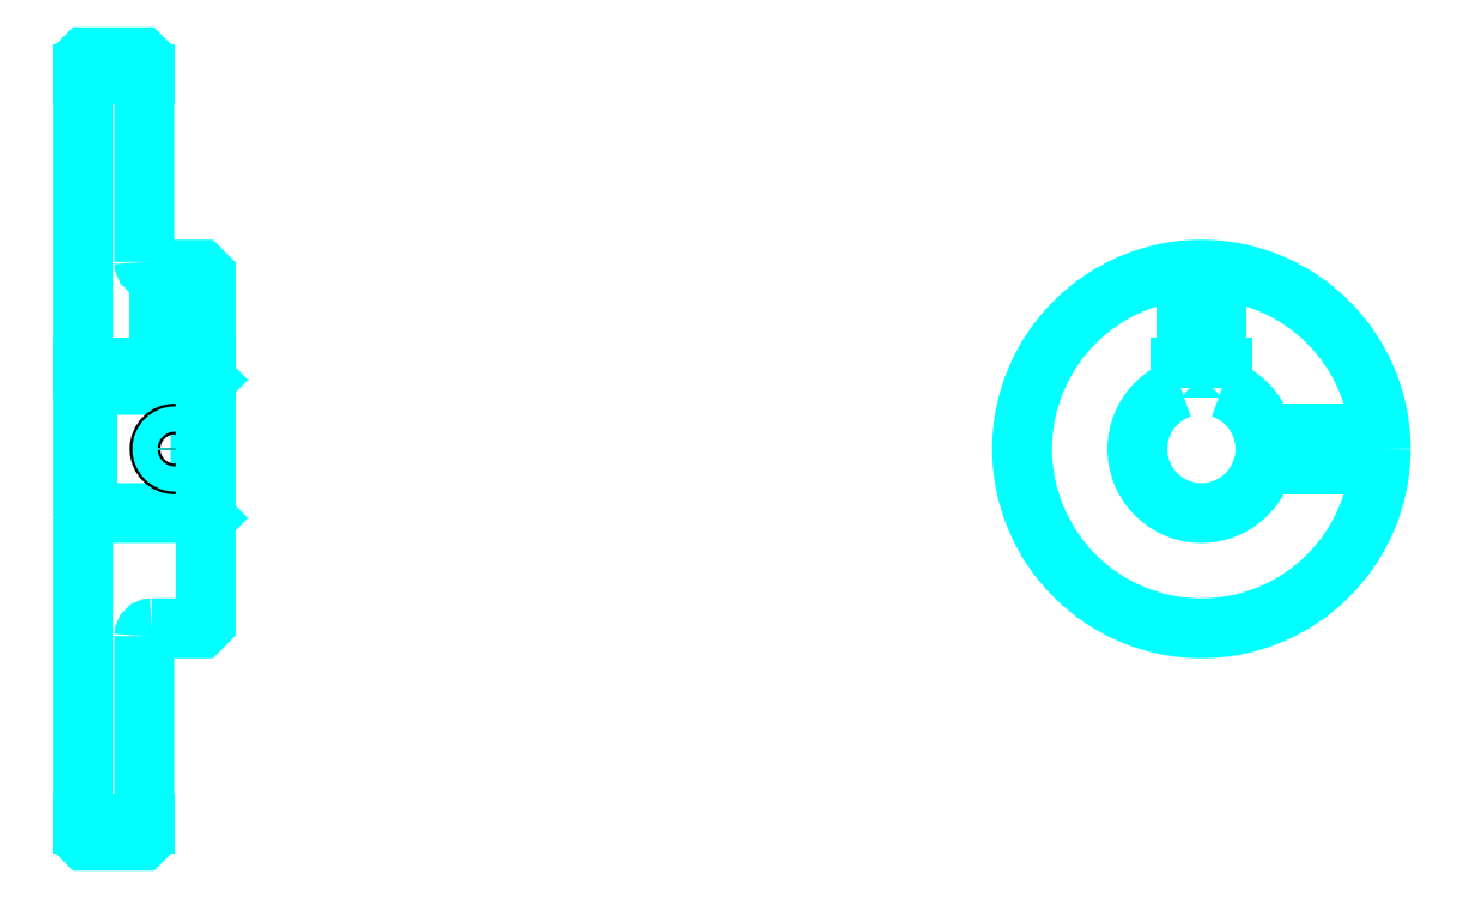
<metadata>
{"format":"dxf","ext":"dxf","renderer":"ezdxf+matplotlib","layout":"modelspace","background":"white","min_lineweight":24,"dpi":150}
</metadata>
<code>
0
SECTION
2
ENTITIES
0
LINE
8
0
10
165.5
20
239.7
30
0
11
177.5
21
239.7
31
0
0
LINE
8
0
10
165.5
20
93.42
30
0
11
177.5
21
93.42
31
0
0
LINE
8
0
10
188.5
20
154
30
0
11
189.5
21
153
31
0
0
LINE
8
0
10
188.5
20
179
30
0
11
189.5
21
180
31
0
0
LINE
8
0
10
166.5
20
179
30
0
11
166.5
21
154
31
0
0
POLYLINE
8
0
66
1
10
0
20
0
30
0
70
2
0
VERTEX
8
0
10
165.5
20
153
30
0
70
0
0
VERTEX
8
0
10
166.5
20
154
30
0
70
0
0
VERTEX
8
0
10
188.5
20
154
30
0
70
0
0
VERTEX
8
0
10
188.5
20
179
30
0
70
0
0
VERTEX
8
0
10
166.5
20
179
30
0
70
0
0
VERTEX
8
0
10
165.5
20
180
30
0
70
0
0
SEQEND
8
0
0
ARC
8
0
10
179
20
203
30
0
40
1.5
50
180
51
270
0
ARC
8
0
10
179
20
130
30
0
40
1.5
50
90
51
180
0
ARC
8
0
10
383.9
20
166.5
30
0
40
12.5
50
108.7
51
71.34
0
POLYLINE
8
0
66
1
10
0
20
0
30
0
70
2
0
VERTEX
8
0
10
387.9
20
178.4
30
0
70
0
0
VERTEX
8
0
10
387.9
20
182.3
30
0
70
0
0
VERTEX
8
0
10
379.9
20
182.3
30
0
70
0
0
VERTEX
8
0
10
379.9
20
178.4
30
0
70
0
0
SEQEND
8
0
0
LINE
8
0
10
165.5
20
182.3
30
0
11
189.5
21
182.3
31
0
0
POLYLINE
8
0
66
1
10
0
20
0
30
0
70
2
0
VERTEX
8
0
10
186.5
20
201.5
30
0
70
0
0
VERTEX
8
0
10
186.5
20
182.3
30
0
70
0
0
SEQEND
8
0
0
POLYLINE
8
0
66
1
10
0
20
0
30
0
70
2
0
VERTEX
8
0
10
180.5
20
201.5
30
0
70
0
0
VERTEX
8
0
10
180.5
20
182.3
30
0
70
0
0
SEQEND
8
0
0
POLYLINE
8
0
66
1
10
0
20
0
30
0
70
2
0
VERTEX
8
0
10
186
20
201.5
30
0
70
0
0
VERTEX
8
0
10
186
20
182.3
30
0
70
0
0
SEQEND
8
0
0
POLYLINE
8
0
66
1
10
0
20
0
30
0
70
2
0
VERTEX
8
0
10
181.1
20
201.5
30
0
70
0
0
VERTEX
8
0
10
181.1
20
182.3
30
0
70
0
0
SEQEND
8
0
0
POLYLINE
8
0
66
1
10
0
20
0
30
0
70
2
0
VERTEX
8
0
10
380.9
20
182.3
30
0
70
0
0
VERTEX
8
0
10
380.9
20
201.4
30
0
70
0
0
SEQEND
8
0
0
POLYLINE
8
0
66
1
10
0
20
0
30
0
70
2
0
VERTEX
8
0
10
386.9
20
182.3
30
0
70
0
0
VERTEX
8
0
10
386.9
20
201.4
30
0
70
0
0
SEQEND
8
0
0
POLYLINE
8
0
66
1
10
0
20
0
30
0
70
2
0
VERTEX
8
0
10
381.5
20
182.3
30
0
70
0
0
VERTEX
8
0
10
381.5
20
201.5
30
0
70
0
0
SEQEND
8
0
0
POLYLINE
8
0
66
1
10
0
20
0
30
0
70
2
0
VERTEX
8
0
10
386.4
20
182.3
30
0
70
0
0
VERTEX
8
0
10
386.4
20
201.5
30
0
70
0
0
SEQEND
8
0
0
CIRCLE
8
0
10
183.5
20
166.5
30
0
40
3
0
CIRCLE
8
0
10
183.5
20
166.5
30
0
40
2.46
0
POLYLINE
8
0
66
1
10
0
20
0
30
0
70
2
0
VERTEX
8
0
10
396
20
169.5
30
0
70
0
0
VERTEX
8
0
10
418.8
20
169.5
30
0
70
0
0
SEQEND
8
0
0
POLYLINE
8
0
66
1
10
0
20
0
30
0
70
2
0
VERTEX
8
0
10
396
20
163.5
30
0
70
0
0
VERTEX
8
0
10
418.8
20
163.5
30
0
70
0
0
SEQEND
8
0
0
POLYLINE
8
0
66
1
10
0
20
0
30
0
70
2
0
VERTEX
8
0
10
396.2
20
169
30
0
70
0
0
VERTEX
8
0
10
418.8
20
169
30
0
70
0
0
SEQEND
8
0
0
POLYLINE
8
0
66
1
10
0
20
0
30
0
70
2
0
VERTEX
8
0
10
396.2
20
164.1
30
0
70
0
0
VERTEX
8
0
10
418.8
20
164.1
30
0
70
0
0
SEQEND
8
0
0
POLYLINE
8
0
66
1
10
0
20
0
30
0
70
2
0
VERTEX
8
0
10
165.5
20
153
30
0
70
0
0
VERTEX
8
0
10
165.5
20
90.54
30
0
70
0
0
VERTEX
8
0
10
166
20
90.04
30
0
70
0
0
VERTEX
8
0
10
177
20
90.04
30
0
70
0
0
VERTEX
8
0
10
177.5
20
90.54
30
0
70
0
0
VERTEX
8
0
10
177.5
20
130
30
0
70
0
0
SEQEND
8
0
0
POLYLINE
8
0
66
1
10
0
20
0
30
0
70
2
0
VERTEX
8
0
10
179
20
131.5
30
0
70
0
0
VERTEX
8
0
10
188.5
20
131.5
30
0
70
0
0
VERTEX
8
0
10
189.5
20
132.5
30
0
70
0
0
VERTEX
8
0
10
189.5
20
200.5
30
0
70
0
0
VERTEX
8
0
10
188.5
20
201.5
30
0
70
0
0
VERTEX
8
0
10
179
20
201.5
30
0
70
0
0
SEQEND
8
0
0
POLYLINE
8
0
66
1
10
0
20
0
30
0
70
2
0
VERTEX
8
0
10
177.5
20
203
30
0
70
0
0
VERTEX
8
0
10
177.5
20
242.5
30
0
70
0
0
VERTEX
8
0
10
177
20
243
30
0
70
0
0
VERTEX
8
0
10
166
20
243
30
0
70
0
0
VERTEX
8
0
10
165.5
20
242.5
30
0
70
0
0
VERTEX
8
0
10
165.5
20
153
30
0
70
0
0
SEQEND
8
0
0
CIRCLE
8
0
10
383.9
20
166.5
30
0
40
35
0
ENDSEC
0
EOF

</code>
